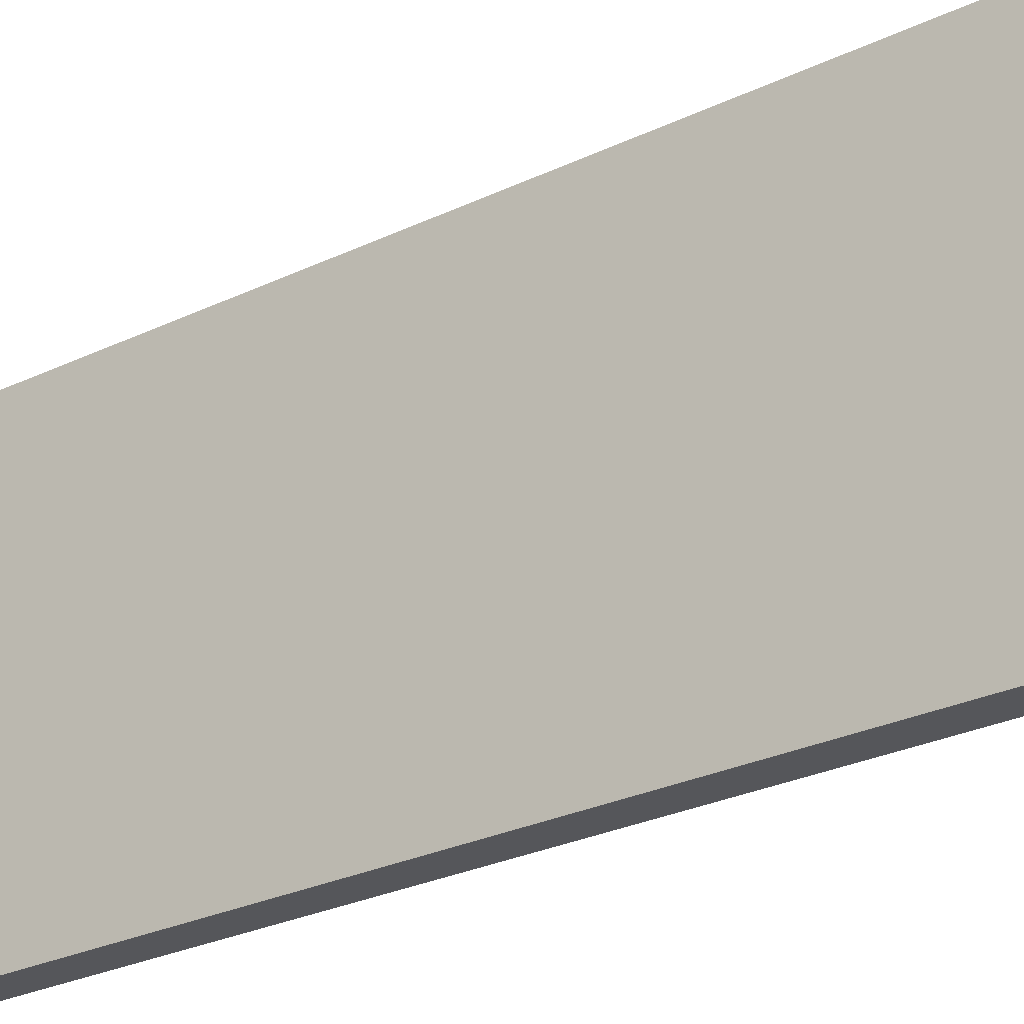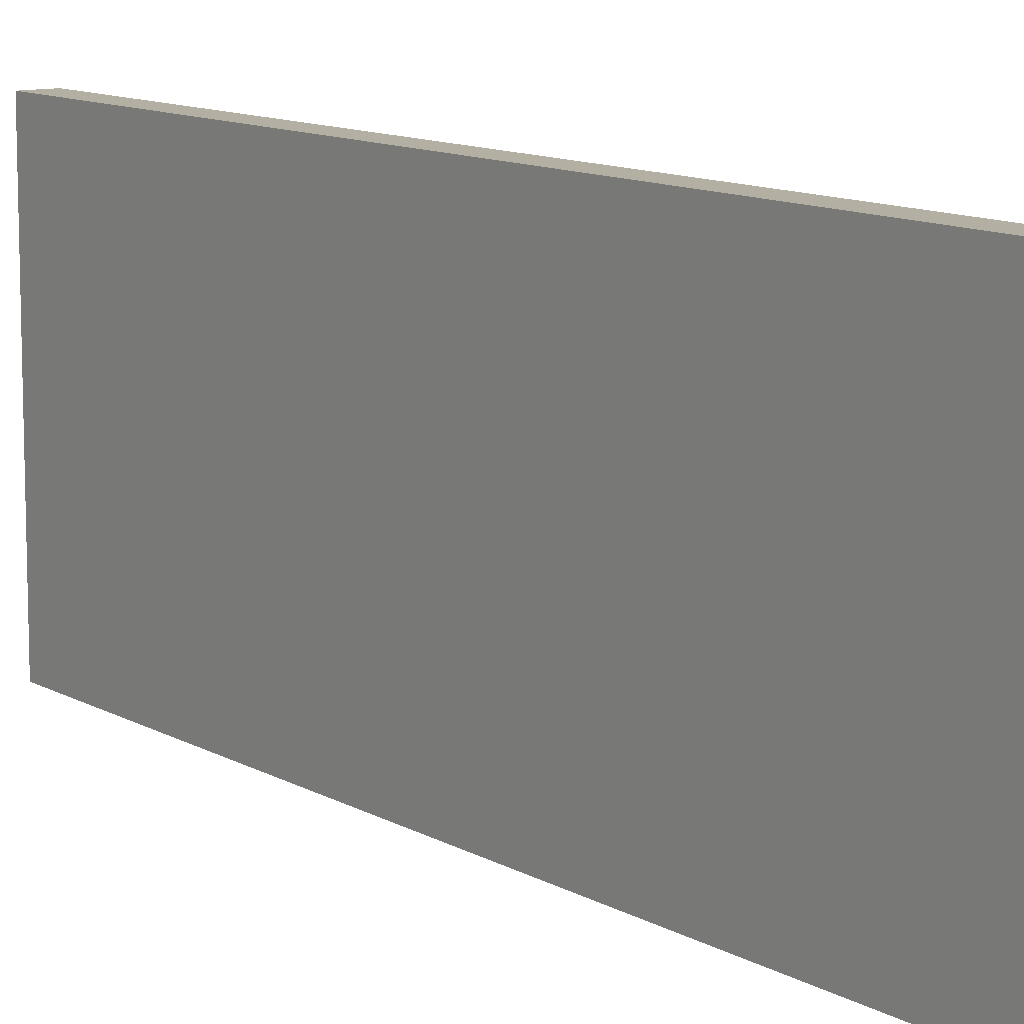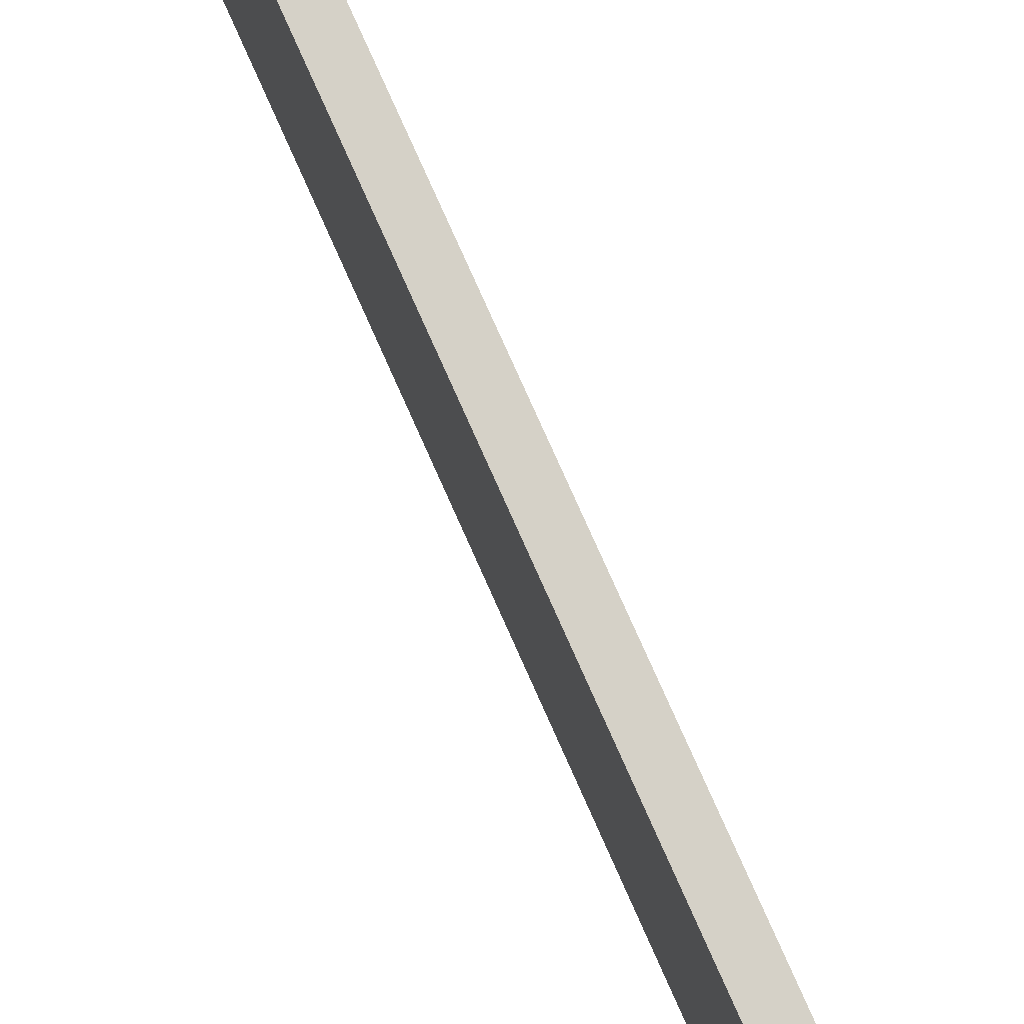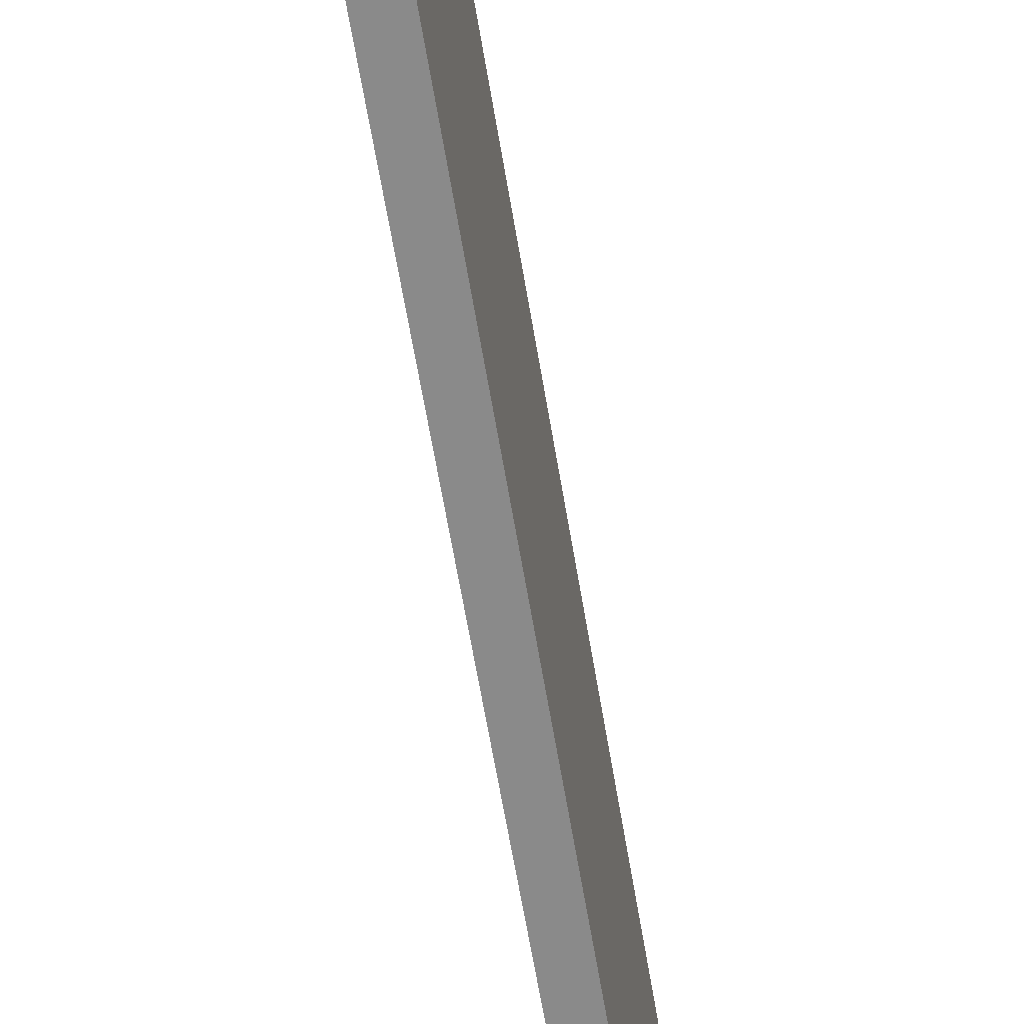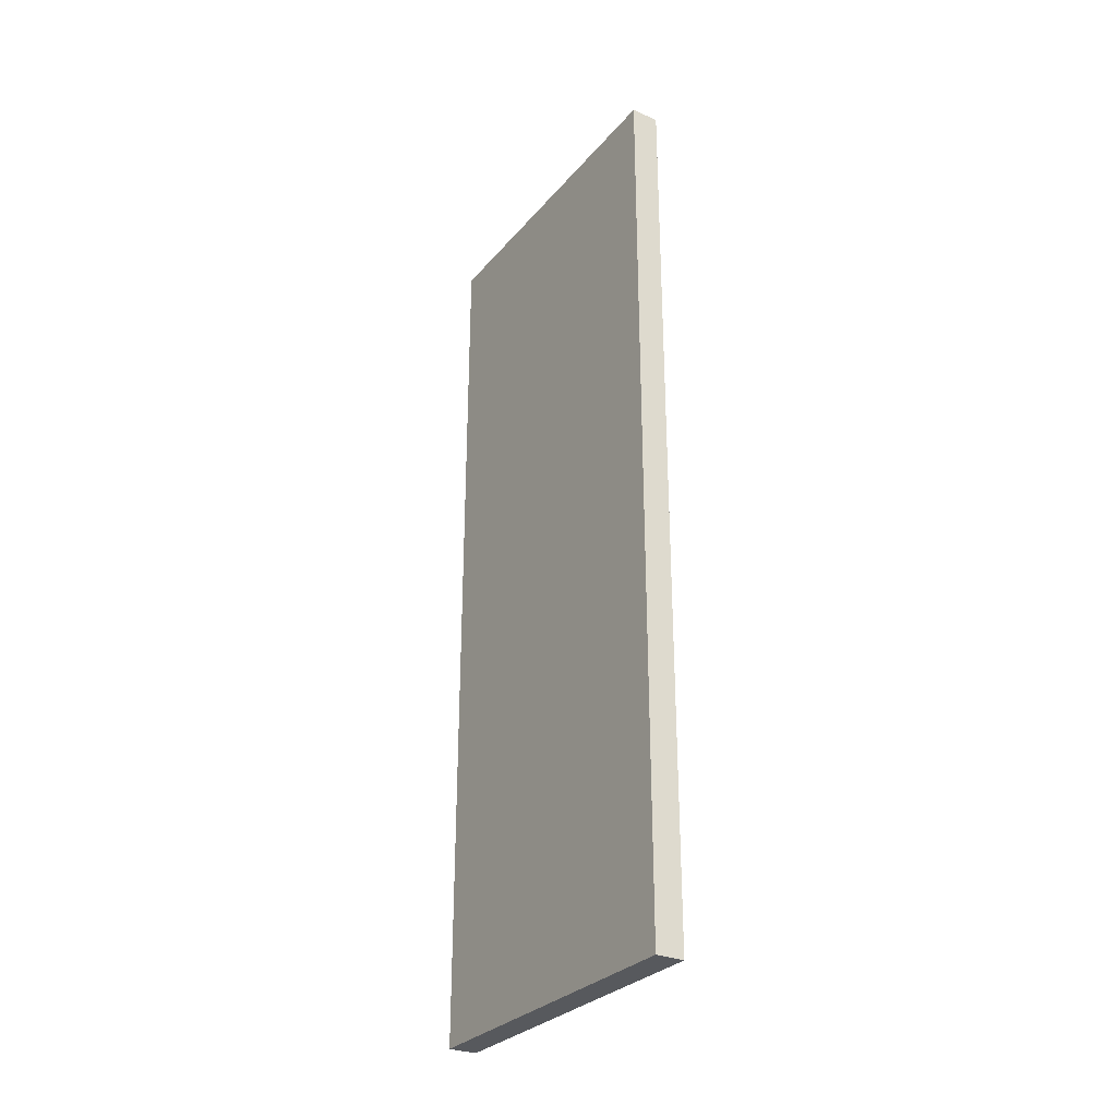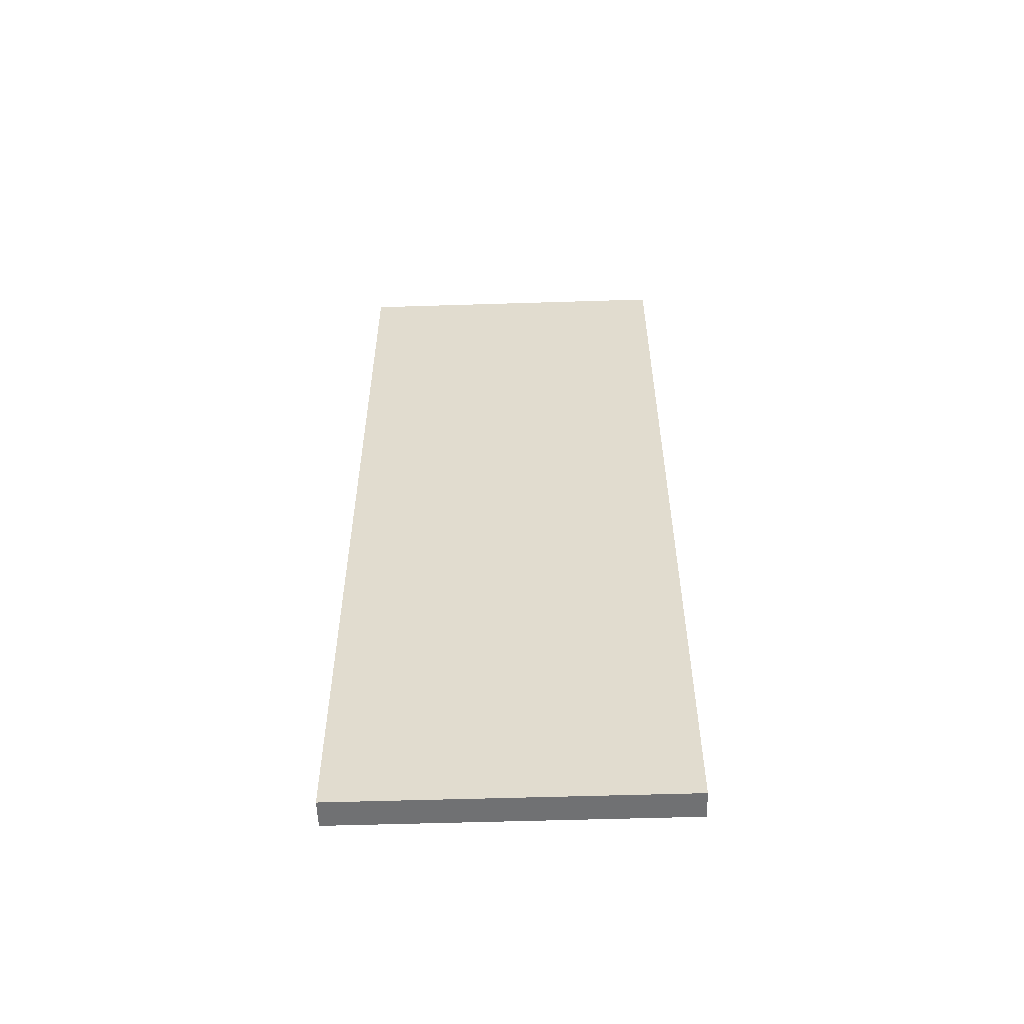
<metadata>
{"format":"obj","ext":"obj","renderer":"f3d","projection":"perspective","resolution":1024,"background":"white","views":[{"elev":-26.0,"azim":-52.2,"up":"+Y"},{"elev":11.1,"azim":-36.0,"up":"+Y"},{"elev":79.2,"azim":-24.1,"up":"+Y"},{"elev":-63.4,"azim":9.5,"up":"+Y"},{"elev":-29.5,"azim":147.8,"up":"+Z"},{"elev":-55.1,"azim":91.9,"up":"+Z"}]}
</metadata>
<code>
o wall_3x8
g wall_3x8
v 0 0 0
v -0.25 0 0
v 0 3 0
v -0.25 3 0
v -0.25 0 -8
v -0.25 3 -8
v 0 0 -8
v 0 3 -8
f 3 4 2 1
f 4 6 5 2
f 6 8 7 5
f 8 3 1 7
f 8 6 4 3
f 1 2 5 7

</code>
